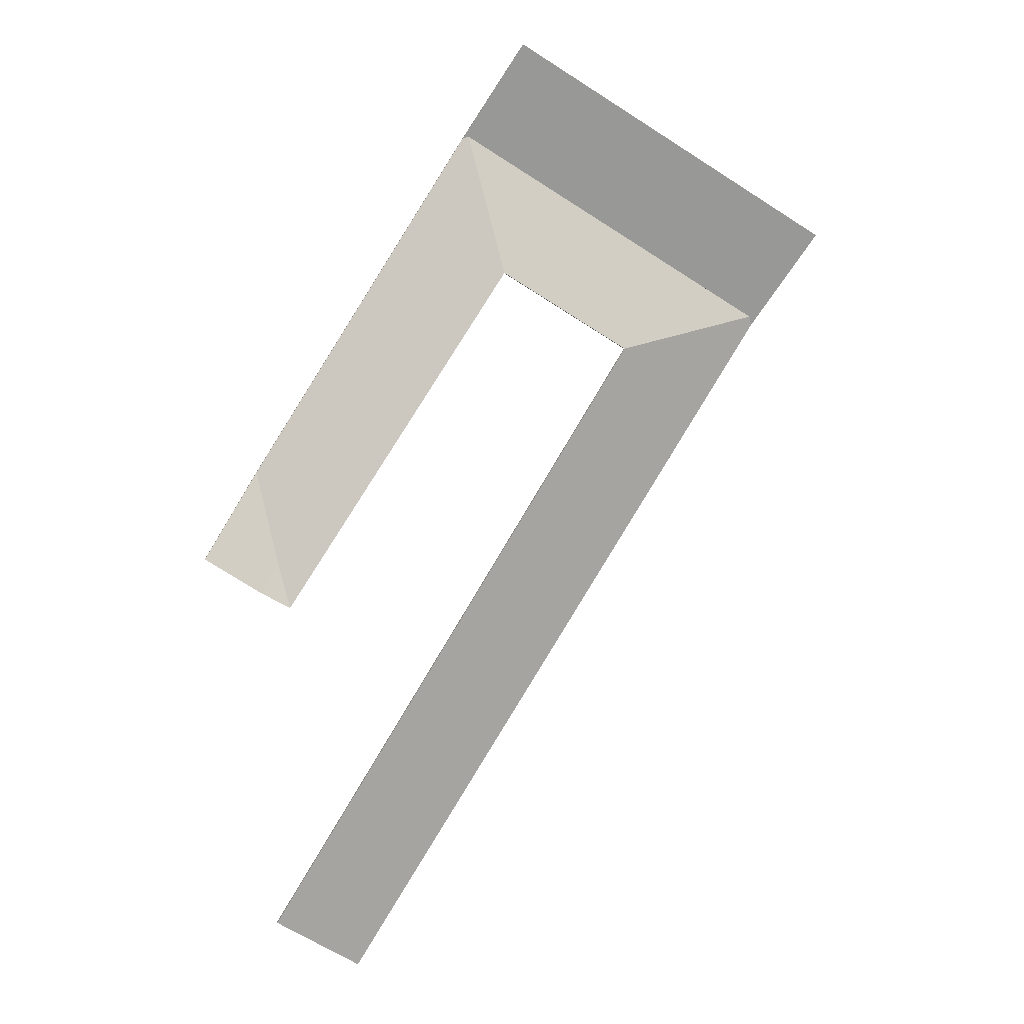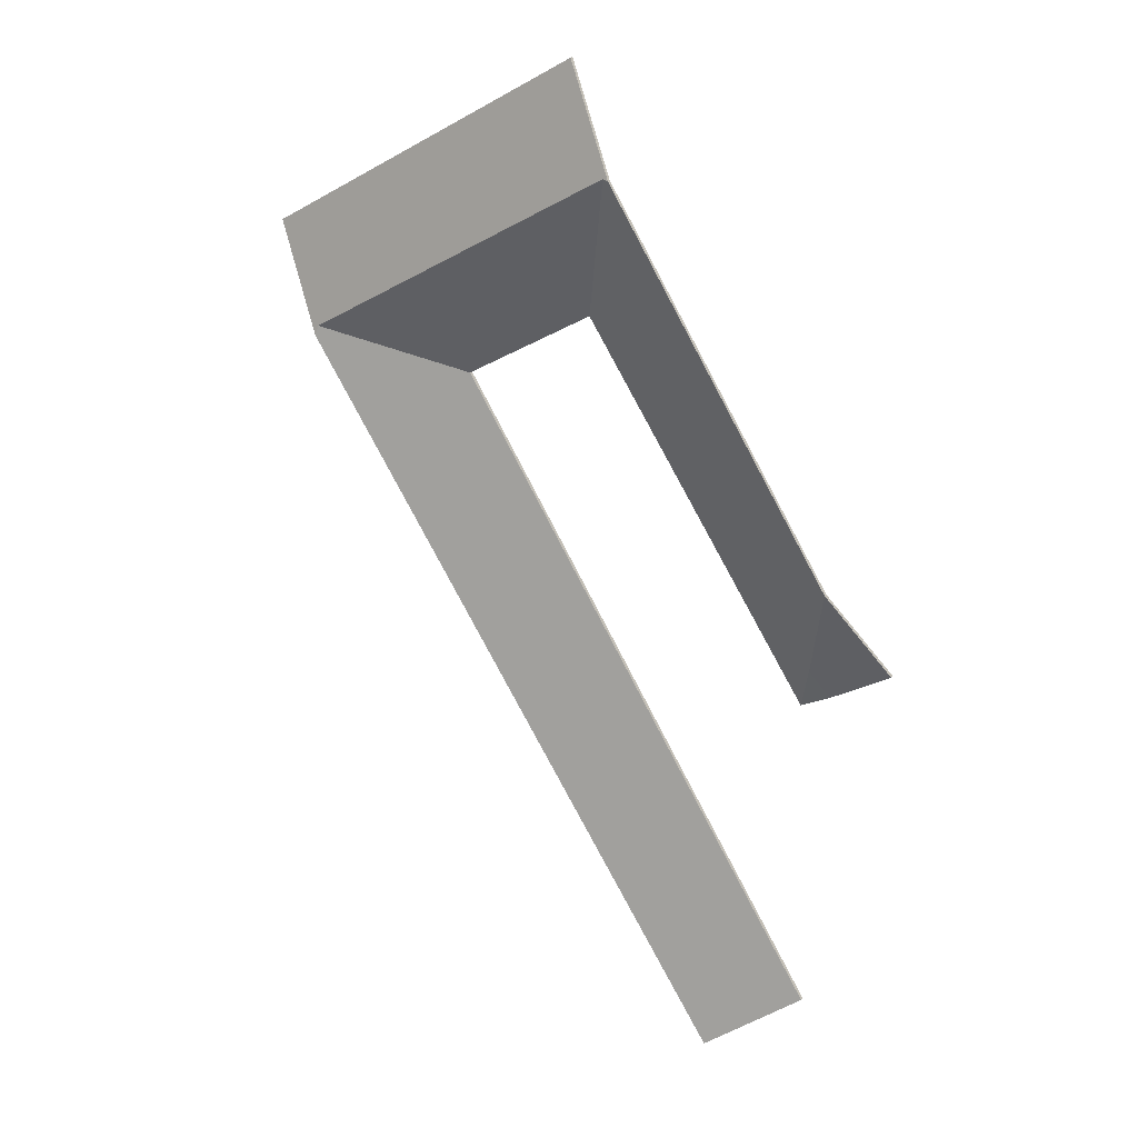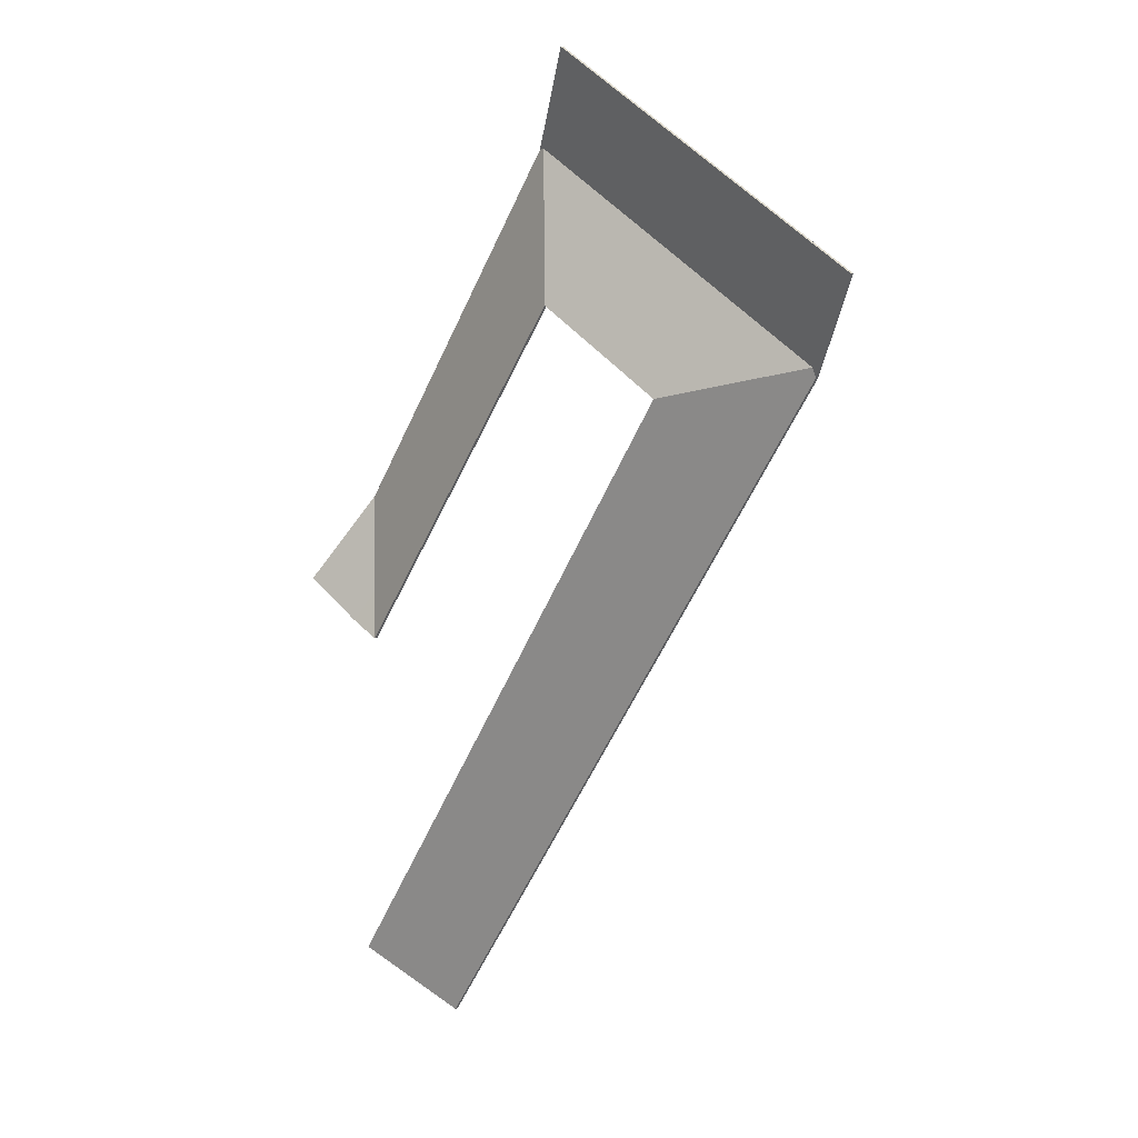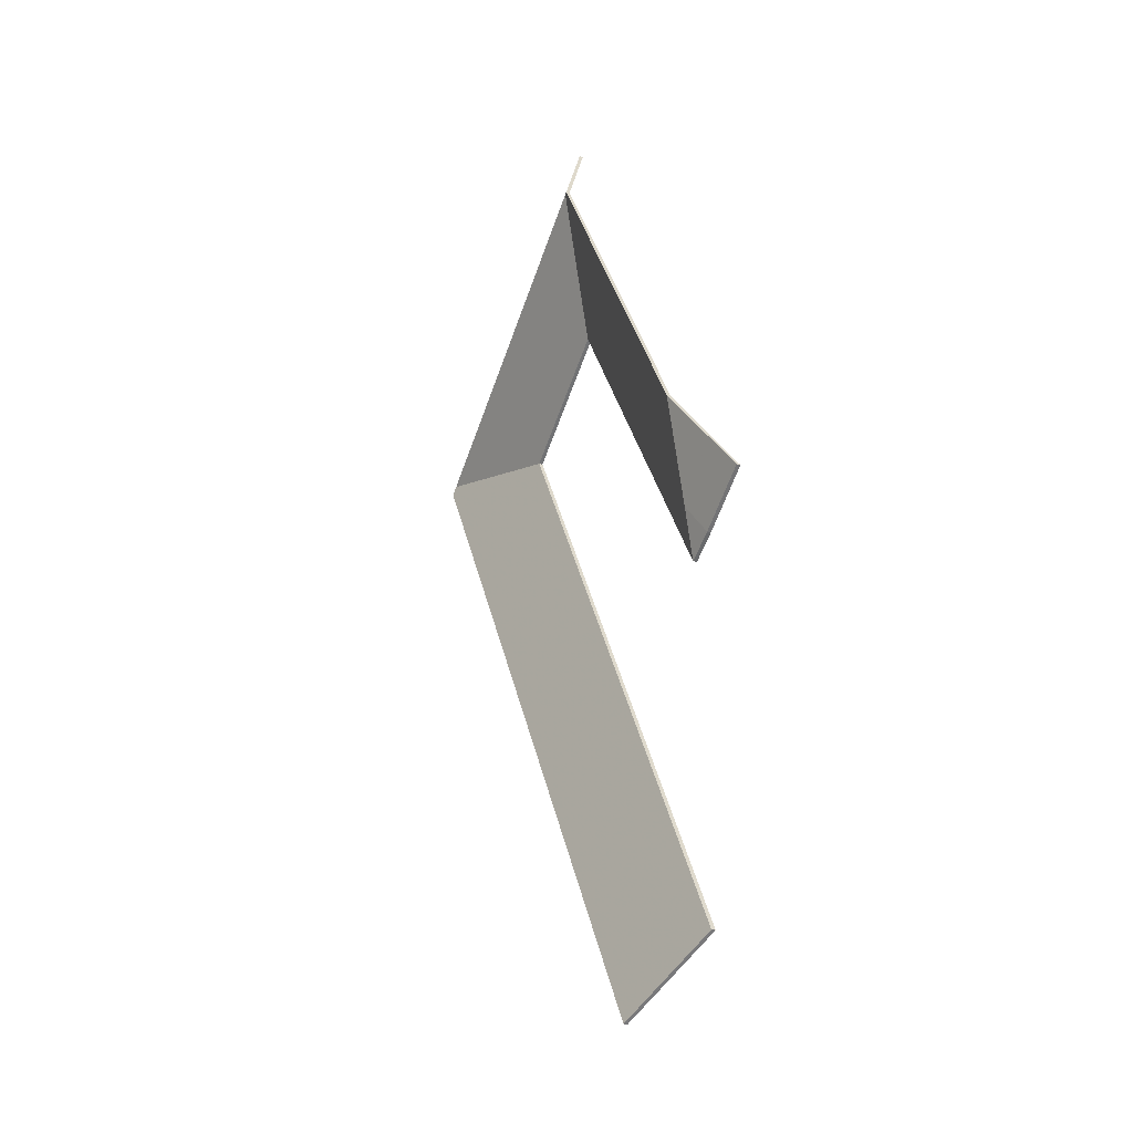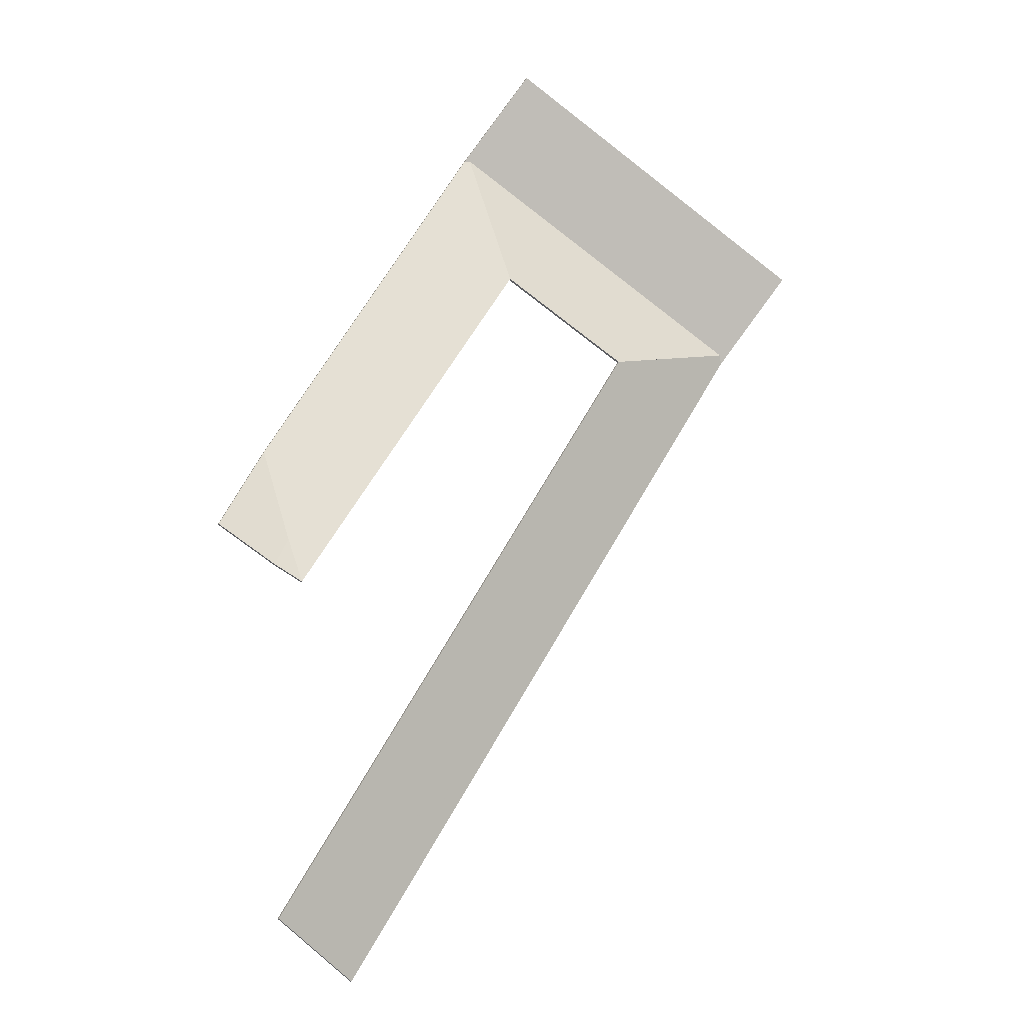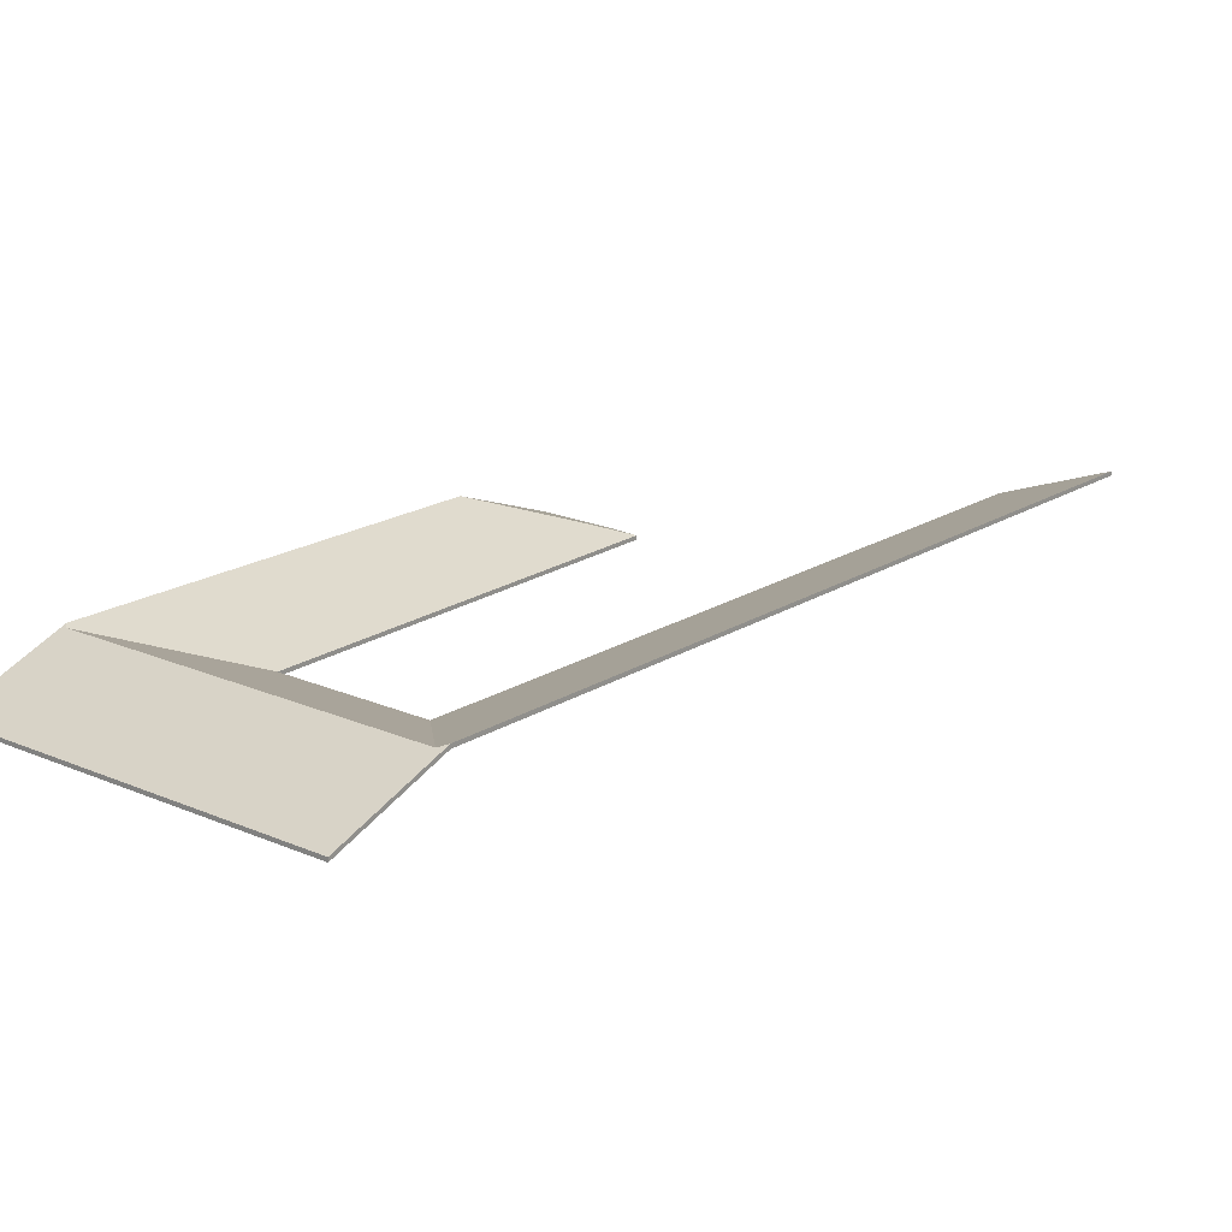
<metadata>
{"format":"obj","ext":"obj","renderer":"f3d","projection":"perspective","resolution":1024,"background":"white","views":[{"elev":4.3,"azim":-8.4,"up":"+Z"},{"elev":26.1,"azim":-151.9,"up":"+Z"},{"elev":10.4,"azim":39.0,"up":"+Z"},{"elev":-25.6,"azim":-112.9,"up":"+Z"},{"elev":-12.6,"azim":-22.2,"up":"+Z"},{"elev":19.1,"azim":71.7,"up":"+Y"}]}
</metadata>
<code>
v -0.9321 -0.01982 3.122
v -0.8999 -0.04193 3.173
v -0.8999 -0.04391 3.173
v -0.9321 -0.0218 3.122
v -0.9333 -0.02116 3.127
v -0.9321 -0.01982 3.122
v -0.9321 -0.0218 3.122
v -0.9333 -0.02315 3.127
v -1.098 -0.02117 3.229
v -0.9333 -0.02116 3.127
v -0.9333 -0.02315 3.127
v -1.098 -0.02315 3.229
v -0.8999 -0.04193 3.173
v -1.07 -0.04193 3.278
v -1.07 -0.04391 3.278
v -0.8999 -0.04391 3.173
v -1.102 -0.02032 3.228
v -1.098 -0.02117 3.229
v -1.098 -0.02315 3.229
v -1.102 -0.0223 3.228
v -1.07 -0.04193 3.278
v -1.102 -0.02032 3.228
v -1.102 -0.0223 3.228
v -1.07 -0.04391 3.278
v -0.8999 -0.04193 3.173
v -0.9321 -0.01982 3.122
v -0.9333 -0.02116 3.127
v -1.098 -0.02117 3.229
v -1.07 -0.04193 3.278
v -1.102 -0.02032 3.228
v -1.07 -0.04391 3.278
v -1.102 -0.0223 3.228
v -1.098 -0.02315 3.229
v -0.8999 -0.04391 3.173
v -0.9333 -0.02315 3.127
v -0.9321 -0.0218 3.122
v -1.098 -0.02117 3.229
v -1.081 -0.04193 3.151
v -1.081 -0.04391 3.151
v -1.098 -0.02315 3.229
v -1.081 -0.04193 3.151
v -1.012 -0.04193 3.108
v -1.012 -0.04391 3.108
v -1.081 -0.04391 3.151
v -0.9333 -0.02116 3.127
v -1.098 -0.02117 3.229
v -1.098 -0.02315 3.229
v -0.9333 -0.02315 3.127
v -1.012 -0.04193 3.108
v -0.9333 -0.02116 3.127
v -0.9333 -0.02315 3.127
v -1.012 -0.04391 3.108
v -1.098 -0.02117 3.229
v -0.9333 -0.02116 3.127
v -1.012 -0.04193 3.108
v -1.081 -0.04193 3.151
v -1.012 -0.04391 3.108
v -0.9333 -0.02315 3.127
v -1.098 -0.02315 3.229
v -1.081 -0.04391 3.151
v -1.209 -0.03523 2.987
v -1.203 -0.04193 2.963
v -1.203 -0.04391 2.963
v -1.209 -0.03722 2.987
v -1.22 -0.02165 3.038
v -1.209 -0.03523 2.987
v -1.209 -0.03722 2.987
v -1.22 -0.02363 3.038
v -1.203 -0.04193 2.963
v -1.081 -0.04193 3.151
v -1.081 -0.04391 3.151
v -1.203 -0.04391 2.963
v -1.102 -0.02032 3.228
v -1.22 -0.02165 3.038
v -1.22 -0.02363 3.038
v -1.102 -0.0223 3.228
v -1.098 -0.02117 3.229
v -1.102 -0.02032 3.228
v -1.102 -0.0223 3.228
v -1.098 -0.02315 3.229
v -1.081 -0.04193 3.151
v -1.098 -0.02117 3.229
v -1.098 -0.02315 3.229
v -1.081 -0.04391 3.151
v -1.102 -0.02032 3.228
v -1.098 -0.02117 3.229
v -1.081 -0.04193 3.151
v -1.203 -0.04193 2.963
v -1.209 -0.03523 2.987
v -1.22 -0.02165 3.038
v -1.081 -0.04391 3.151
v -1.098 -0.02315 3.229
v -1.102 -0.0223 3.228
v -1.22 -0.02363 3.038
v -1.209 -0.03722 2.987
v -1.203 -0.04391 2.963
v -1.209 -0.03523 2.987
v -1.218 -0.04193 2.971
v -1.218 -0.04391 2.971
v -1.209 -0.03722 2.987
v -1.218 -0.04193 2.971
v -1.203 -0.04193 2.963
v -1.203 -0.04391 2.963
v -1.218 -0.04391 2.971
v -1.203 -0.04193 2.963
v -1.209 -0.03523 2.987
v -1.209 -0.03722 2.987
v -1.203 -0.04391 2.963
v -1.218 -0.04193 2.971
v -1.209 -0.03523 2.987
v -1.203 -0.04193 2.963
v -1.203 -0.04391 2.963
v -1.209 -0.03722 2.987
v -1.218 -0.04391 2.971
v -0.9321 -0.01982 3.122
v -0.9333 -0.02116 3.127
v -0.9333 -0.02315 3.127
v -0.9321 -0.0218 3.122
v -0.9333 -0.02116 3.127
v -1.012 -0.04193 3.108
v -1.012 -0.04391 3.108
v -0.9333 -0.02315 3.127
v -1.012 -0.04193 3.108
v -1.211 -0.04193 2.783
v -1.211 -0.04391 2.783
v -1.012 -0.04391 3.108
v -1.211 -0.04193 2.783
v -1.164 -0.02121 2.751
v -1.164 -0.0232 2.751
v -1.211 -0.04391 2.783
v -1.164 -0.02121 2.751
v -0.9321 -0.01982 3.122
v -0.9321 -0.0218 3.122
v -1.164 -0.0232 2.751
v -0.9333 -0.02116 3.127
v -0.9321 -0.01982 3.122
v -1.164 -0.02121 2.751
v -1.211 -0.04193 2.783
v -1.012 -0.04193 3.108
v -1.164 -0.0232 2.751
v -0.9321 -0.0218 3.122
v -0.9333 -0.02315 3.127
v -1.012 -0.04391 3.108
v -1.211 -0.04391 2.783
v -1.22 -0.02165 3.038
v -1.25 -0.04193 2.991
v -1.25 -0.04391 2.991
v -1.22 -0.02363 3.038
v -1.209 -0.03523 2.987
v -1.22 -0.02165 3.038
v -1.22 -0.02363 3.038
v -1.209 -0.03722 2.987
v -1.25 -0.04193 2.991
v -1.218 -0.04193 2.971
v -1.218 -0.04391 2.971
v -1.25 -0.04391 2.991
v -1.218 -0.04193 2.971
v -1.209 -0.03523 2.987
v -1.209 -0.03722 2.987
v -1.218 -0.04391 2.971
v -1.22 -0.02165 3.038
v -1.209 -0.03523 2.987
v -1.218 -0.04193 2.971
v -1.25 -0.04193 2.991
v -1.218 -0.04391 2.971
v -1.209 -0.03722 2.987
v -1.22 -0.02363 3.038
v -1.25 -0.04391 2.991
f 1 2 3
f 1 3 4
f 5 6 7
f 5 7 8
f 9 10 11
f 9 11 12
f 13 14 15
f 13 15 16
f 17 18 19
f 17 19 20
f 21 22 23
f 21 23 24
f 25 26 27
f 25 27 28
f 25 28 29
f 29 28 30
f 31 32 33
f 31 33 34
f 34 33 35
f 34 35 36
f 37 38 39
f 37 39 40
f 41 42 43
f 41 43 44
f 45 46 47
f 45 47 48
f 49 50 51
f 49 51 52
f 53 54 55
f 53 55 56
f 57 58 59
f 57 59 60
f 61 62 63
f 61 63 64
f 65 66 67
f 65 67 68
f 69 70 71
f 69 71 72
f 73 74 75
f 73 75 76
f 77 78 79
f 77 79 80
f 81 82 83
f 81 83 84
f 85 86 87
f 85 87 88
f 85 88 89
f 85 89 90
f 91 92 93
f 91 93 94
f 91 94 95
f 91 95 96
f 97 98 99
f 97 99 100
f 101 102 103
f 101 103 104
f 105 106 107
f 105 107 108
f 109 110 111
f 112 113 114
f 115 116 117
f 115 117 118
f 119 120 121
f 119 121 122
f 123 124 125
f 123 125 126
f 127 128 129
f 127 129 130
f 131 132 133
f 131 133 134
f 135 136 137
f 135 137 138
f 135 138 139
f 140 141 142
f 140 142 143
f 140 143 144
f 145 146 147
f 145 147 148
f 149 150 151
f 149 151 152
f 153 154 155
f 153 155 156
f 157 158 159
f 157 159 160
f 161 162 163
f 161 163 164
f 165 166 167
f 165 167 168

</code>
